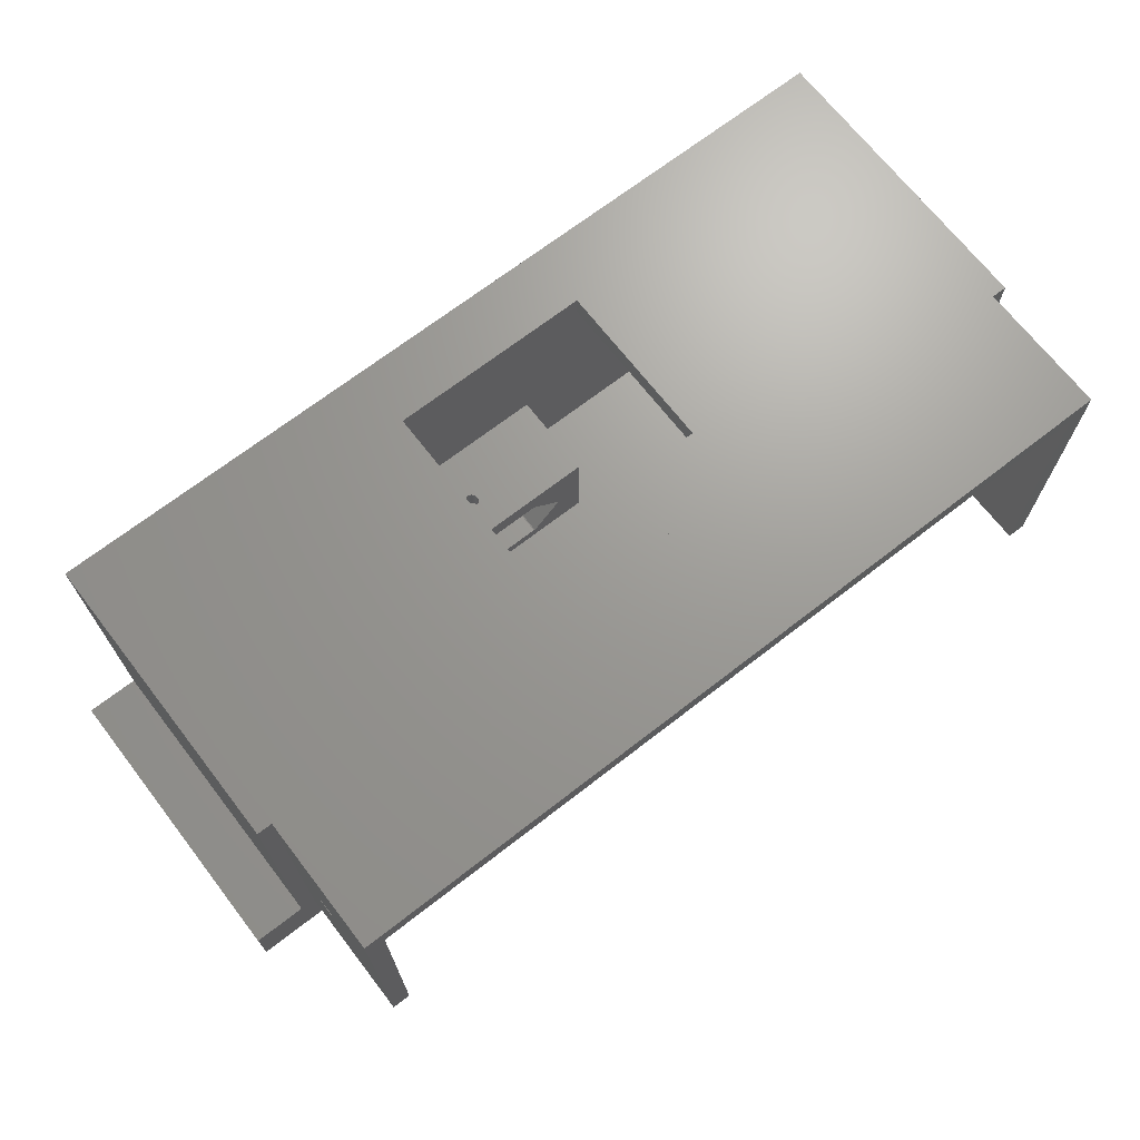
<metadata>
{"format":"stl","ext":"stl","renderer":"f3d","projection":"perspective","resolution":1024,"background":"white","views":[{"elev":69.4,"azim":-37.8,"up":"+Y"}]}
</metadata>
<code>
# stl→obj: 420 verts, 876 faces
v -64 -25 40.5
v -64 -17 40.5
v -64 -25 0.5
v -64 -17 0.5
v -57 -25 40.5
v -57 -17 40.5
v 57 -25 40.5
v 57 -25 0.5
v -47 -9 0.5
v -57 -17 0.5
v -57 25 0.5
v 57 25 0.5
v -21 -9 0.5
v -47 -24 0.5
v -21 -24 0.5
v -17 -24 0.5
v -17 -9 0.5
v 9 -9 0.5
v 9 -24 0.5
v -57 25 40.5
v -55 25 40.5
v 57 25 40.5
v -52.5 -22 40.5
v -52.5 -16.7 40.5
v 55 25 40.5
v 55 -16.7 40.5
v 52.5 -16.7 40.5
v 52.5 -22 40.5
v -55 -16.7 40.5
v 57 -21.7 19.5
v 57 -12.27 10.21
v 57 -13.54 11.64
v 57 2.57e-14 30.75
v 57 -14 13.5
v 57 -14 25.5
v 57 10.25 30.75
v 57 12.16 30.37
v 57 23.54 23.04
v 57 21.91 24.12
v 57 24.62 21.41
v 57 25 19.5
v 57 24.62 17.59
v 57 23.54 15.96
v 57 21.91 14.88
v 57 10.25 8.25
v 57 3.07e-14 8.25
v 57 3.041e-14 9.529
v 57 -10.48 9.529
v 57 12.16 8.631
v 57 -19.15 18.03
v 57 -20.85 18.03
v 57 -13.54 27.36
v 57 -12.27 28.79
v 57 -10.48 29.47
v 57 -20.85 20.97
v 57 -19.15 20.97
v 57 -18.3 19.5
v 57 2.599e-14 29.47
v 13.5 25 9
v -13.5 25 32
v 13.5 25 32
v -13.5 25 9
v -24.76 -16.24 0.5
v -42 -12 0.5
v -42 -20.3 0.5
v -29 -20.49 0.5
v -29.19 -20.3 0.5
v -29 -12 0.5
v 5.243 -16.24 0.5
v -12 -12 0.5
v -12 -20.3 0.5
v 1 -20.49 0.5
v 0.8147 -20.3 0.5
v 1 -12 0.5
v -55 25 58.5
v 55 25 58.5
v -55 -16.7 58.5
v -55 4.214 47.88
v -55 2.536 48.43
v -55 4.214 46.12
v -55 1.5 47
v -55 2.536 45.57
v -52.5 -16.7 58.5
v -52.5 -22 3.5
v -52.5 2.536 45.57
v -52.5 22 3.5
v -52.5 2.536 48.43
v -52.5 4.214 47.88
v -52.5 22 58.5
v -52.5 4.214 46.12
v -52.5 1.5 47
v 52.5 -22 3.5
v 9 -22 3.5
v 9 -22 15.5
v -17 -22 15.5
v -17 -22 3.5
v -21 -22 3.5
v -21 -22 15.5
v -47 -22 15.5
v -47 -22 3.5
v 52.5 -21.7 19.5
v 52.5 4.214 47.88
v 52.5 22 58.5
v 52.5 4.214 46.12
v 52.5 2.536 48.43
v 52.5 1.5 47
v 52.5 -10.48 29.47
v 52.5 2.536 45.57
v 52.5 -14 13.5
v 52.5 -14 25.5
v 52.5 -12.27 28.79
v 52.5 -13.54 27.36
v 52.5 -12.27 10.21
v 52.5 -13.54 11.64
v 52.5 -10.48 9.529
v 52.5 22 3.5
v 52.5 13.88 26.46
v 52.5 13.88 12.54
v 52.5 9.518 9.529
v 52.5 11.42 9.76
v 52.5 12.99 10.85
v 52.5 19.15 20.97
v 52.5 12.99 28.15
v 52.5 -20.85 20.97
v 52.5 -19.15 20.97
v 52.5 11.42 29.24
v 52.5 9.518 29.47
v 52.5 -19.15 18.03
v 52.5 -20.85 18.03
v 52.5 -18.3 19.5
v 52.5 20.85 18.03
v 52.5 19.15 18.03
v 52.5 18.3 19.5
v 52.5 20.85 20.97
v 52.5 21.7 19.5
v 52.5 -16.7 58.5
v 55 -16.7 58.5
v 55 2.536 48.43
v 55 1.5 47
v 55 4.214 47.88
v 55 2.536 45.57
v 55 4.214 46.12
v 57 11.42 29.24
v 57 9.518 29.47
v 57 12.99 28.15
v 57 13.88 26.46
v 57 19.15 20.97
v 57 12.99 10.85
v 57 11.42 9.76
v 57 9.518 9.529
v 57 20.85 18.03
v 57 19.15 18.03
v 57 13.88 12.54
v 57 21.7 19.5
v 57 20.85 20.97
v 57 18.3 19.5
v 13.5 22 32
v -13.5 22 32
v -13.5 22 9
v 13.5 22 9
v -42 -20.3 15.5
v -42 -12 15.5
v -29 -12 15.5
v -35.19 -12 9.912
v -35.26 -12 9.831
v -36.99 -12 10.6
v -35.69 -12 11.45
v -35.59 -12 11.41
v -36.98 -12 10.71
v -35.79 -12 11.48
v -36.95 -12 10.81
v -35.9 -12 11.49
v -36.91 -12 10.91
v -36.1 -12 9.505
v -36.21 -12 9.522
v -36.87 -12 11
v -36.81 -12 11.09
v -36.1 -12 11.49
v -36 -12 11.5
v -36.74 -12 11.17
v -36.21 -12 11.48
v -36.67 -12 11.24
v -36.31 -12 11.45
v -36.59 -12 11.31
v -36.5 -12 11.37
v -36.41 -12 11.41
v -35.5 -12 11.37
v -35.41 -12 11.31
v -35.33 -12 11.24
v -35.26 -12 11.17
v -35.19 -12 11.09
v -35.13 -12 11
v -36.31 -12 9.549
v -35.09 -12 10.91
v -35.05 -12 10.81
v -35.02 -12 10.71
v -35.01 -12 10.6
v -35 -12 10.5
v -35.01 -12 10.4
v -35.02 -12 10.29
v -35.05 -12 10.19
v -35.09 -12 10.09
v -35.13 -12 10
v -35.33 -12 9.757
v -35.41 -12 9.691
v -35.5 -12 9.634
v -35.59 -12 9.586
v -35.69 -12 9.549
v -35.79 -12 9.522
v -35.9 -12 9.505
v -36 -12 9.5
v -36.41 -12 9.586
v -36.5 -12 9.634
v -36.59 -12 9.691
v -36.67 -12 9.757
v -36.74 -12 9.831
v -36.81 -12 9.912
v -36.87 -12 10
v -36.91 -12 10.09
v -36.95 -12 10.19
v -36.98 -12 10.29
v -36.99 -12 10.4
v -37 -12 10.5
v -24.76 -16.24 15.5
v -29 -20.49 15.5
v -29.19 -20.3 15.5
v -12 -20.3 15.5
v -12 -12 15.5
v 1 -12 15.5
v -5.191 -12 9.912
v -5.257 -12 9.831
v -6.995 -12 10.6
v -5.691 -12 11.45
v -5.593 -12 11.41
v -6.978 -12 10.71
v -5.792 -12 11.48
v -6.951 -12 10.81
v -5.895 -12 11.49
v -6.914 -12 10.91
v -6.105 -12 9.505
v -6.208 -12 9.522
v -6.866 -12 11
v -6.809 -12 11.09
v -6.105 -12 11.49
v -6 -12 11.5
v -6.743 -12 11.17
v -6.208 -12 11.48
v -6.669 -12 11.24
v -6.309 -12 11.45
v -6.588 -12 11.31
v -6.5 -12 11.37
v -6.407 -12 11.41
v -5.5 -12 11.37
v -5.412 -12 11.31
v -5.331 -12 11.24
v -5.257 -12 11.17
v -5.191 -12 11.09
v -5.134 -12 11
v -6.309 -12 9.549
v -5.086 -12 10.91
v -5.049 -12 10.81
v -5.022 -12 10.71
v -5.005 -12 10.6
v -5 -12 10.5
v -5.005 -12 10.4
v -5.022 -12 10.29
v -5.049 -12 10.19
v -5.086 -12 10.09
v -5.134 -12 10
v -5.331 -12 9.757
v -5.412 -12 9.691
v -5.5 -12 9.634
v -5.593 -12 9.586
v -5.691 -12 9.549
v -5.792 -12 9.522
v -5.895 -12 9.505
v -6 -12 9.5
v -6.407 -12 9.586
v -6.5 -12 9.634
v -6.588 -12 9.691
v -6.669 -12 9.757
v -6.743 -12 9.831
v -6.809 -12 9.912
v -6.866 -12 10
v -6.914 -12 10.09
v -6.951 -12 10.19
v -6.978 -12 10.29
v -6.995 -12 10.4
v -7 -12 10.5
v 5.243 -16.24 15.5
v 1 -20.49 15.5
v 0.8147 -20.3 15.5
v -47 -9 3.5
v -21 -9 3.5
v -17 -9 3.5
v 9 -9 3.5
v -47 -9 15.5
v -21 -9 15.5
v -17 -9 15.5
v 9 -9 15.5
v -37 -9 10.5
v -36.99 -9 10.6
v -36.98 -9 10.71
v -36.99 -9 10.4
v -36.98 -9 10.29
v -36.95 -9 10.19
v -36.91 -9 10.09
v -36.87 -9 10
v -36.81 -9 9.912
v -36.74 -9 9.831
v -36.67 -9 9.757
v -36.59 -9 9.691
v -36.5 -9 9.634
v -36.41 -9 9.586
v -36.31 -9 9.549
v -36.21 -9 9.522
v -36.1 -9 9.505
v -36 -9 9.5
v -35.9 -9 9.505
v -35.79 -9 9.522
v -35.69 -9 9.549
v -35.59 -9 9.586
v -35.5 -9 9.634
v -35.41 -9 9.691
v -35.33 -9 9.757
v -35.26 -9 9.831
v -35.19 -9 9.912
v -35.13 -9 10
v -35.09 -9 10.09
v -35.05 -9 10.19
v -35.02 -9 10.29
v -35.01 -9 10.4
v -35 -9 10.5
v -35.01 -9 10.6
v -35.02 -9 10.71
v -35.05 -9 10.81
v -35.09 -9 10.91
v -35.13 -9 11
v -35.19 -9 11.09
v -35.26 -9 11.17
v -35.33 -9 11.24
v -35.41 -9 11.31
v -35.5 -9 11.37
v -35.59 -9 11.41
v -35.69 -9 11.45
v -35.79 -9 11.48
v -35.9 -9 11.49
v -36 -9 11.5
v -36.1 -9 11.49
v -36.21 -9 11.48
v -36.31 -9 11.45
v -36.41 -9 11.41
v -36.5 -9 11.37
v -36.59 -9 11.31
v -36.67 -9 11.24
v -36.74 -9 11.17
v -36.81 -9 11.09
v -36.87 -9 11
v -36.91 -9 10.91
v -36.95 -9 10.81
v -7 -9 10.5
v -6.995 -9 10.6
v -6.978 -9 10.71
v -6.995 -9 10.4
v -6.978 -9 10.29
v -6.951 -9 10.19
v -6.914 -9 10.09
v -6.866 -9 10
v -6.809 -9 9.912
v -6.743 -9 9.831
v -6.669 -9 9.757
v -6.588 -9 9.691
v -6.5 -9 9.634
v -6.407 -9 9.586
v -6.309 -9 9.549
v -6.208 -9 9.522
v -6.105 -9 9.505
v -6 -9 9.5
v -5.895 -9 9.505
v -5.792 -9 9.522
v -5.691 -9 9.549
v -5.593 -9 9.586
v -5.5 -9 9.634
v -5.412 -9 9.691
v -5.331 -9 9.757
v -5.257 -9 9.831
v -5.191 -9 9.912
v -5.134 -9 10
v -5.086 -9 10.09
v -5.049 -9 10.19
v -5.022 -9 10.29
v -5.005 -9 10.4
v -5 -9 10.5
v -5.005 -9 10.6
v -5.022 -9 10.71
v -5.049 -9 10.81
v -5.086 -9 10.91
v -5.134 -9 11
v -5.191 -9 11.09
v -5.257 -9 11.17
v -5.331 -9 11.24
v -5.412 -9 11.31
v -5.5 -9 11.37
v -5.593 -9 11.41
v -5.691 -9 11.45
v -5.792 -9 11.48
v -5.895 -9 11.49
v -6 -9 11.5
v -6.105 -9 11.49
v -6.208 -9 11.48
v -6.309 -9 11.45
v -6.407 -9 11.41
v -6.5 -9 11.37
v -6.588 -9 11.31
v -6.669 -9 11.24
v -6.743 -9 11.17
v -6.809 -9 11.09
v -6.866 -9 11
v -6.914 -9 10.91
v -6.951 -9 10.81
f 1 2 3
f 3 2 4
f 2 1 5
f 6 2 5
f 5 1 3
f 7 5 8
f 8 5 3
f 9 10 11
f 8 11 12
f 13 9 11
f 3 4 14
f 3 14 8
f 14 15 8
f 16 13 17
f 17 13 11
f 18 17 11
f 18 8 19
f 15 16 8
f 13 16 15
f 16 19 8
f 8 18 11
f 14 4 10
f 14 10 9
f 2 6 4
f 4 6 10
f 6 20 10
f 10 20 11
f 21 22 20
f 23 24 6
f 25 22 21
f 7 22 25
f 7 25 26
f 7 26 27
f 7 27 28
f 5 23 6
f 5 7 23
f 6 29 20
f 6 24 29
f 29 21 20
f 28 23 7
f 30 7 8
f 31 32 8
f 22 7 33
f 34 35 8
f 22 33 36
f 22 36 37
f 38 22 39
f 40 22 38
f 41 22 40
f 42 43 12
f 12 22 41
f 43 44 12
f 45 46 8
f 47 48 8
f 12 49 8
f 12 44 49
f 49 45 8
f 46 47 8
f 48 31 8
f 41 42 12
f 32 34 8
f 50 51 8
f 52 7 35
f 53 7 52
f 54 7 53
f 33 7 54
f 35 7 55
f 51 30 8
f 35 55 56
f 35 57 8
f 35 56 57
f 57 50 8
f 55 7 30
f 37 39 22
f 54 58 33
f 59 22 12
f 20 22 60
f 20 60 11
f 61 22 59
f 11 62 12
f 62 59 12
f 60 22 61
f 62 11 60
f 63 13 15
f 9 13 64
f 9 64 14
f 64 65 14
f 63 15 66
f 14 67 66
f 14 66 15
f 68 13 63
f 64 13 68
f 67 14 65
f 69 18 19
f 17 18 70
f 17 70 16
f 70 71 16
f 69 19 72
f 16 73 72
f 16 72 19
f 74 18 69
f 70 18 74
f 73 16 71
f 75 76 21
f 21 76 25
f 77 75 29
f 78 75 21
f 79 75 78
f 80 78 21
f 29 75 79
f 29 79 81
f 29 82 21
f 82 80 21
f 82 29 81
f 83 77 29
f 24 83 29
f 24 23 84
f 85 24 86
f 86 24 84
f 87 88 89
f 89 88 86
f 88 90 86
f 90 85 86
f 87 24 91
f 89 24 87
f 83 24 89
f 85 91 24
f 92 93 28
f 28 93 94
f 28 94 95
f 95 96 97
f 95 97 98
f 95 98 28
f 98 99 28
f 99 100 84
f 99 84 23
f 99 23 28
f 101 92 28
f 102 103 104
f 103 105 27
f 105 106 27
f 107 108 104
f 107 106 108
f 103 102 105
f 109 92 110
f 106 107 27
f 107 111 27
f 110 92 112
f 111 112 27
f 113 92 114
f 115 92 113
f 116 92 115
f 117 103 118
f 116 119 120
f 116 120 121
f 116 121 118
f 122 118 103
f 123 103 117
f 124 27 125
f 123 126 103
f 126 127 103
f 128 92 129
f 27 124 28
f 124 101 28
f 129 92 101
f 112 92 128
f 112 128 130
f 112 130 27
f 125 27 130
f 131 116 132
f 133 118 122
f 134 122 103
f 116 118 133
f 116 133 132
f 134 103 135
f 116 131 135
f 116 135 103
f 136 103 27
f 107 104 103
f 107 103 127
f 114 92 109
f 119 116 115
f 137 136 27
f 26 137 27
f 76 137 26
f 138 76 26
f 139 138 26
f 140 76 138
f 141 139 26
f 25 76 140
f 25 141 26
f 25 142 141
f 140 142 25
f 40 38 39
f 36 40 37
f 37 40 39
f 143 40 36
f 33 144 36
f 144 143 36
f 145 40 143
f 146 147 40
f 145 146 40
f 45 40 148
f 45 148 149
f 46 149 150
f 46 150 47
f 45 149 46
f 49 40 45
f 44 40 49
f 43 40 44
f 42 40 43
f 41 40 42
f 151 152 153
f 148 151 153
f 148 40 151
f 154 151 40
f 155 40 147
f 154 40 155
f 58 144 33
f 146 156 147
f 146 152 156
f 146 153 152
f 144 58 127
f 127 58 54
f 127 54 107
f 53 111 54
f 54 111 107
f 52 112 53
f 53 112 111
f 35 110 52
f 52 110 112
f 34 109 35
f 35 109 110
f 32 114 34
f 34 114 109
f 31 113 32
f 32 113 114
f 31 48 115
f 113 31 115
f 48 47 150
f 115 48 119
f 119 48 150
f 30 101 55
f 55 101 124
f 56 55 125
f 125 55 124
f 51 129 30
f 30 129 101
f 51 50 128
f 129 51 128
f 128 50 57
f 130 128 57
f 130 57 56
f 125 130 56
f 61 157 60
f 60 157 158
f 159 62 60
f 158 159 60
f 59 160 61
f 61 160 157
f 160 59 62
f 159 160 62
f 161 65 64
f 162 161 64
f 64 68 163
f 164 64 163
f 164 165 64
f 162 64 166
f 167 168 163
f 162 166 169
f 170 167 163
f 162 169 171
f 172 170 163
f 162 171 173
f 174 175 64
f 162 173 176
f 162 176 177
f 178 179 163
f 162 177 180
f 181 178 163
f 162 180 182
f 183 181 163
f 162 182 184
f 162 185 163
f 162 184 185
f 185 186 163
f 168 187 163
f 187 188 163
f 188 189 163
f 189 190 163
f 190 191 163
f 191 192 163
f 175 193 64
f 192 194 163
f 194 195 163
f 195 196 163
f 196 197 163
f 197 198 163
f 198 199 163
f 199 200 163
f 200 201 163
f 201 202 163
f 202 203 163
f 203 164 163
f 165 204 64
f 204 205 64
f 205 206 64
f 206 207 64
f 207 208 64
f 208 209 64
f 209 210 64
f 210 211 64
f 211 174 64
f 193 212 64
f 212 213 64
f 213 214 64
f 214 215 64
f 216 64 215
f 217 64 216
f 218 64 217
f 219 64 218
f 220 64 219
f 221 64 220
f 222 64 221
f 223 64 222
f 166 64 223
f 186 183 163
f 179 172 163
f 63 224 68
f 68 224 163
f 63 66 224
f 224 66 225
f 225 66 67
f 226 225 67
f 67 65 226
f 226 65 161
f 227 71 70
f 228 227 70
f 70 74 229
f 230 70 229
f 230 231 70
f 228 70 232
f 233 234 229
f 228 232 235
f 236 233 229
f 228 235 237
f 238 236 229
f 228 237 239
f 240 241 70
f 228 239 242
f 228 242 243
f 244 245 229
f 228 243 246
f 247 244 229
f 228 246 248
f 249 247 229
f 228 248 250
f 228 251 229
f 228 250 251
f 251 252 229
f 234 253 229
f 253 254 229
f 254 255 229
f 255 256 229
f 256 257 229
f 257 258 229
f 241 259 70
f 258 260 229
f 260 261 229
f 261 262 229
f 262 263 229
f 263 264 229
f 264 265 229
f 265 266 229
f 266 267 229
f 267 268 229
f 268 269 229
f 269 230 229
f 231 270 70
f 270 271 70
f 271 272 70
f 272 273 70
f 273 274 70
f 274 275 70
f 275 276 70
f 276 277 70
f 277 240 70
f 259 278 70
f 278 279 70
f 279 280 70
f 280 281 70
f 282 70 281
f 283 70 282
f 284 70 283
f 285 70 284
f 286 70 285
f 287 70 286
f 288 70 287
f 289 70 288
f 232 70 289
f 252 249 229
f 245 238 229
f 69 290 74
f 74 290 229
f 69 72 290
f 290 72 291
f 291 72 73
f 292 291 73
f 73 71 292
f 292 71 227
f 75 77 83
f 103 75 89
f 89 75 83
f 76 75 103
f 137 103 136
f 76 103 137
f 80 90 88
f 78 80 88
f 88 87 78
f 78 87 79
f 82 85 90
f 80 82 90
f 85 82 91
f 91 82 81
f 91 81 87
f 87 81 79
f 157 116 103
f 89 158 103
f 89 86 158
f 160 116 157
f 86 116 160
f 86 160 159
f 158 157 103
f 159 158 86
f 116 293 294
f 295 116 294
f 100 293 86
f 97 96 294
f 96 295 294
f 296 116 295
f 93 92 296
f 92 116 296
f 116 86 293
f 86 84 100
f 297 293 99
f 99 293 100
f 162 297 99
f 98 161 99
f 298 297 162
f 163 224 298
f 298 162 163
f 98 298 224
f 98 225 161
f 98 224 225
f 225 226 161
f 161 162 99
f 294 298 98
f 97 294 98
f 299 295 95
f 95 295 96
f 228 299 95
f 94 227 95
f 300 299 228
f 229 290 300
f 300 228 229
f 94 300 290
f 94 291 227
f 94 290 291
f 291 292 227
f 227 228 95
f 296 300 94
f 93 296 94
f 140 138 102
f 102 138 105
f 139 106 138
f 138 106 105
f 104 142 140
f 102 104 140
f 108 141 142
f 104 108 142
f 141 108 139
f 139 108 106
f 143 144 126
f 126 144 127
f 145 143 123
f 123 143 126
f 117 146 145
f 123 117 145
f 118 153 146
f 117 118 146
f 121 148 153
f 118 121 153
f 120 149 148
f 121 120 148
f 119 150 149
f 120 119 149
f 155 147 134
f 134 147 122
f 156 133 147
f 147 133 122
f 135 154 155
f 134 135 155
f 131 151 154
f 135 131 154
f 152 151 131
f 132 152 131
f 152 132 156
f 156 132 133
f 301 302 166
f 223 301 166
f 302 303 169
f 166 302 169
f 222 304 301
f 223 222 301
f 221 305 304
f 222 221 304
f 220 306 305
f 221 220 305
f 219 307 306
f 220 219 306
f 218 308 307
f 219 218 307
f 217 309 308
f 218 217 308
f 216 310 309
f 217 216 309
f 215 311 310
f 216 215 310
f 214 312 311
f 215 214 311
f 213 313 312
f 214 213 312
f 212 314 313
f 213 212 313
f 193 315 314
f 212 193 314
f 175 316 315
f 193 175 315
f 174 317 316
f 175 174 316
f 211 318 317
f 174 211 317
f 210 319 318
f 211 210 318
f 209 320 319
f 210 209 319
f 208 321 320
f 209 208 320
f 207 322 321
f 208 207 321
f 206 323 322
f 207 206 322
f 205 324 323
f 206 205 323
f 204 325 324
f 205 204 324
f 326 325 165
f 165 325 204
f 327 326 164
f 164 326 165
f 328 327 203
f 203 327 164
f 329 328 202
f 202 328 203
f 330 329 201
f 201 329 202
f 331 330 200
f 200 330 201
f 332 331 199
f 199 331 200
f 333 332 198
f 198 332 199
f 333 198 334
f 334 198 197
f 334 197 335
f 335 197 196
f 335 196 336
f 336 196 195
f 336 195 337
f 337 195 194
f 337 194 338
f 338 194 192
f 338 192 339
f 339 192 191
f 339 191 340
f 340 191 190
f 340 190 341
f 341 190 189
f 341 189 342
f 342 189 188
f 342 188 343
f 343 188 187
f 343 187 344
f 344 187 168
f 344 168 345
f 345 168 167
f 345 167 346
f 346 167 170
f 346 170 347
f 347 170 172
f 347 172 348
f 348 172 179
f 348 179 349
f 349 179 178
f 349 178 350
f 350 178 181
f 350 181 351
f 351 181 183
f 351 183 352
f 352 183 186
f 352 186 353
f 353 186 185
f 353 185 354
f 354 185 184
f 354 184 355
f 355 184 182
f 356 355 182
f 180 356 182
f 357 356 180
f 177 357 180
f 358 357 177
f 176 358 177
f 359 358 176
f 173 359 176
f 360 359 173
f 171 360 173
f 303 360 171
f 169 303 171
f 361 362 232
f 289 361 232
f 362 363 235
f 232 362 235
f 288 364 361
f 289 288 361
f 287 365 364
f 288 287 364
f 286 366 365
f 287 286 365
f 285 367 366
f 286 285 366
f 284 368 367
f 285 284 367
f 283 369 368
f 284 283 368
f 282 370 369
f 283 282 369
f 281 371 370
f 282 281 370
f 280 372 371
f 281 280 371
f 279 373 372
f 280 279 372
f 278 374 373
f 279 278 373
f 259 375 374
f 278 259 374
f 241 376 375
f 259 241 375
f 240 377 376
f 241 240 376
f 277 378 377
f 240 277 377
f 276 379 378
f 277 276 378
f 275 380 379
f 276 275 379
f 274 381 380
f 275 274 380
f 273 382 381
f 274 273 381
f 272 383 382
f 273 272 382
f 271 384 383
f 272 271 383
f 270 385 384
f 271 270 384
f 386 385 231
f 231 385 270
f 387 386 230
f 230 386 231
f 388 387 269
f 269 387 230
f 389 388 268
f 268 388 269
f 390 389 267
f 267 389 268
f 391 390 266
f 266 390 267
f 392 391 265
f 265 391 266
f 393 392 264
f 264 392 265
f 393 264 394
f 394 264 263
f 394 263 395
f 395 263 262
f 395 262 396
f 396 262 261
f 396 261 397
f 397 261 260
f 397 260 398
f 398 260 258
f 398 258 399
f 399 258 257
f 399 257 400
f 400 257 256
f 400 256 401
f 401 256 255
f 401 255 402
f 402 255 254
f 402 254 403
f 403 254 253
f 403 253 404
f 404 253 234
f 404 234 405
f 405 234 233
f 405 233 406
f 406 233 236
f 406 236 407
f 407 236 238
f 407 238 408
f 408 238 245
f 408 245 409
f 409 245 244
f 409 244 410
f 410 244 247
f 410 247 411
f 411 247 249
f 411 249 412
f 412 249 252
f 412 252 413
f 413 252 251
f 413 251 414
f 414 251 250
f 414 250 415
f 415 250 248
f 416 415 248
f 246 416 248
f 417 416 246
f 243 417 246
f 418 417 243
f 242 418 243
f 419 418 242
f 239 419 242
f 420 419 239
f 237 420 239
f 363 420 237
f 235 363 237
f 382 300 295
f 295 300 296
f 406 299 405
f 299 362 295
f 400 300 399
f 362 361 295
f 399 300 398
f 361 364 295
f 364 365 295
f 398 300 397
f 365 366 295
f 397 300 396
f 366 367 295
f 396 300 395
f 367 368 295
f 395 300 394
f 368 369 295
f 394 300 393
f 369 370 295
f 393 300 392
f 370 371 295
f 392 300 391
f 371 372 295
f 391 300 390
f 372 373 295
f 390 300 389
f 373 374 295
f 374 375 295
f 389 300 388
f 375 376 295
f 388 300 387
f 376 377 295
f 387 300 386
f 377 378 295
f 386 300 385
f 378 379 295
f 385 300 384
f 379 380 295
f 384 300 383
f 380 381 295
f 381 382 295
f 401 300 400
f 402 300 401
f 403 300 402
f 404 300 403
f 405 300 404
f 299 300 405
f 407 299 406
f 408 299 407
f 409 299 408
f 410 299 409
f 299 410 411
f 299 411 412
f 299 412 413
f 299 413 414
f 299 414 415
f 299 415 416
f 299 416 417
f 299 417 418
f 299 418 419
f 299 419 420
f 299 420 363
f 299 363 362
f 383 300 382
f 322 298 293
f 293 298 294
f 346 297 345
f 297 302 293
f 340 298 339
f 302 301 293
f 339 298 338
f 301 304 293
f 304 305 293
f 338 298 337
f 305 306 293
f 337 298 336
f 306 307 293
f 336 298 335
f 307 308 293
f 335 298 334
f 308 309 293
f 334 298 333
f 309 310 293
f 333 298 332
f 310 311 293
f 332 298 331
f 311 312 293
f 331 298 330
f 312 313 293
f 330 298 329
f 313 314 293
f 314 315 293
f 329 298 328
f 315 316 293
f 328 298 327
f 316 317 293
f 327 298 326
f 317 318 293
f 326 298 325
f 318 319 293
f 325 298 324
f 319 320 293
f 324 298 323
f 320 321 293
f 321 322 293
f 341 298 340
f 342 298 341
f 343 298 342
f 344 298 343
f 345 298 344
f 297 298 345
f 347 297 346
f 348 297 347
f 349 297 348
f 350 297 349
f 297 350 351
f 297 351 352
f 297 352 353
f 297 353 354
f 297 354 355
f 297 355 356
f 297 356 357
f 297 357 358
f 297 358 359
f 297 359 360
f 297 360 303
f 297 303 302
f 323 298 322

</code>
